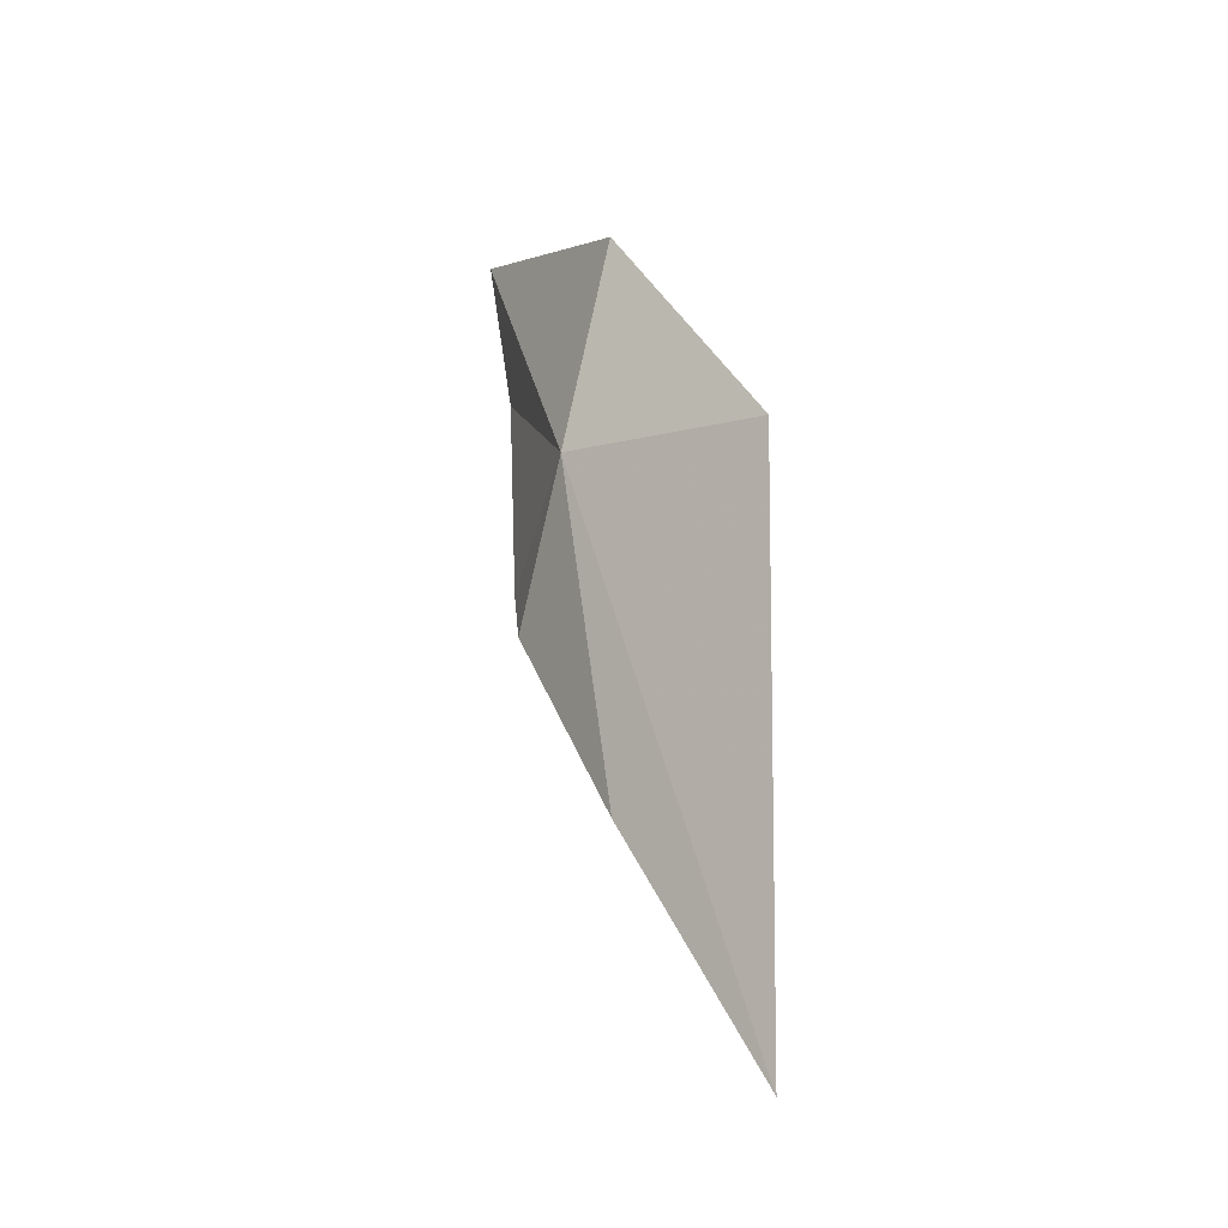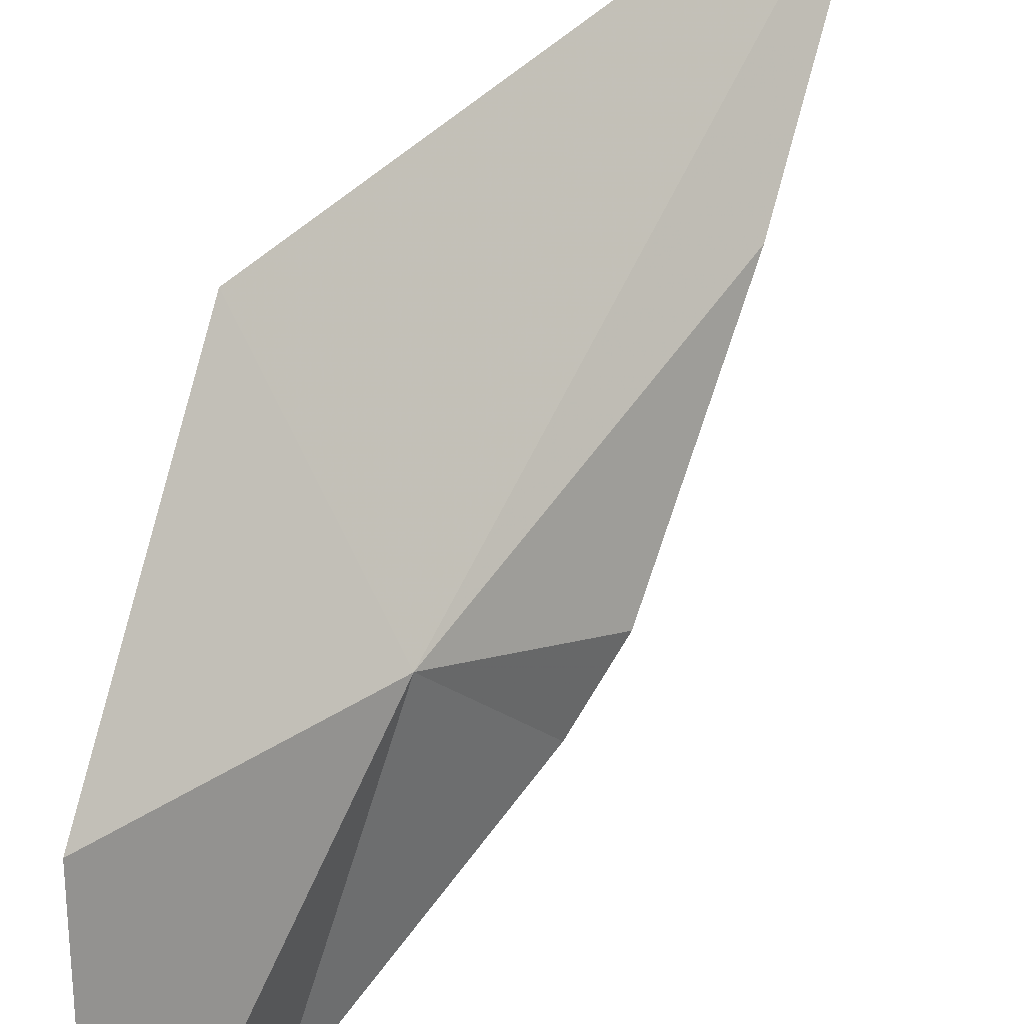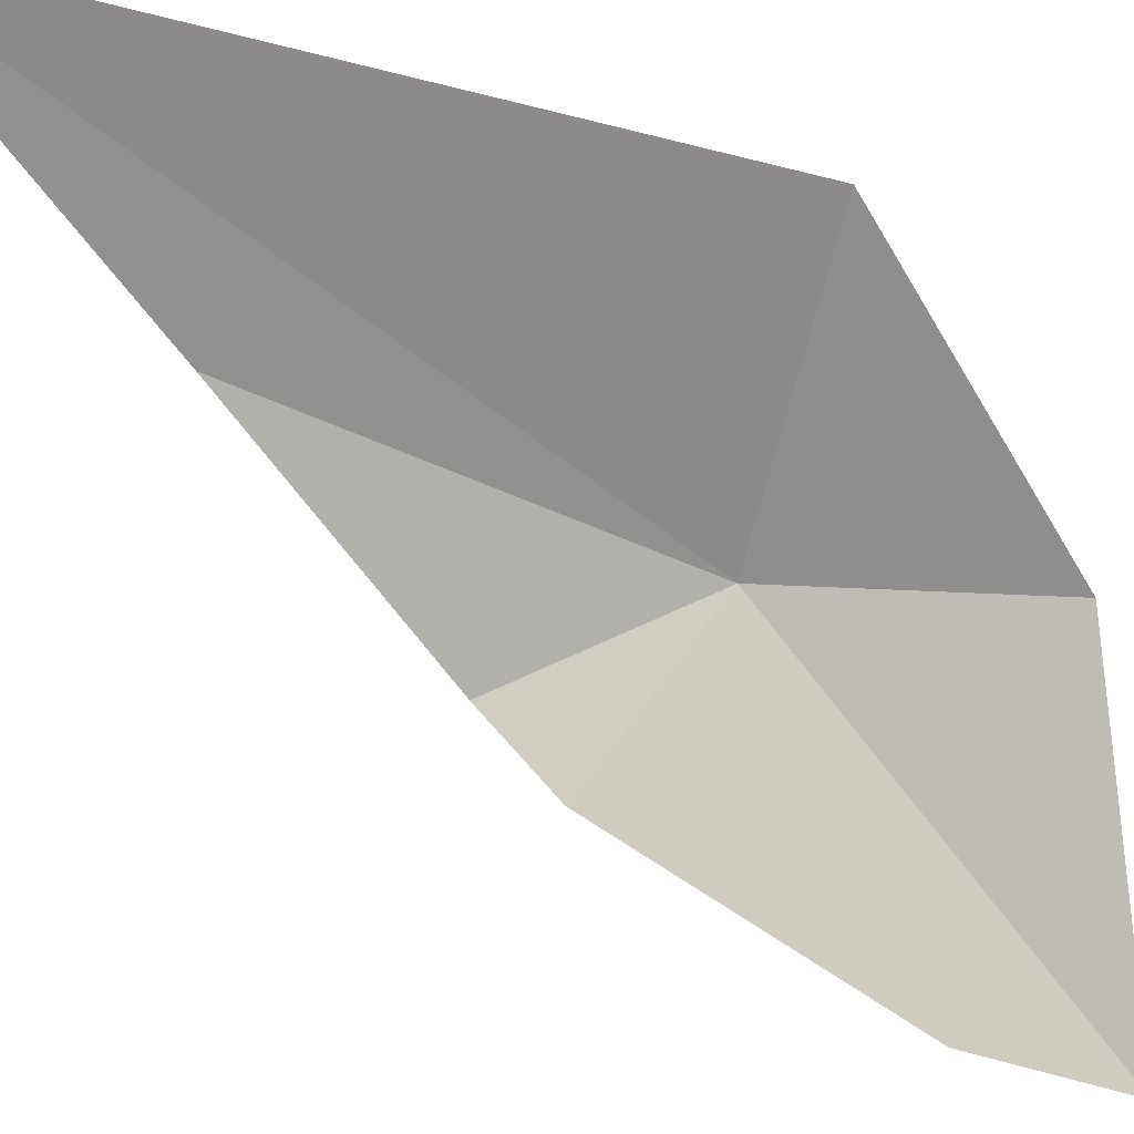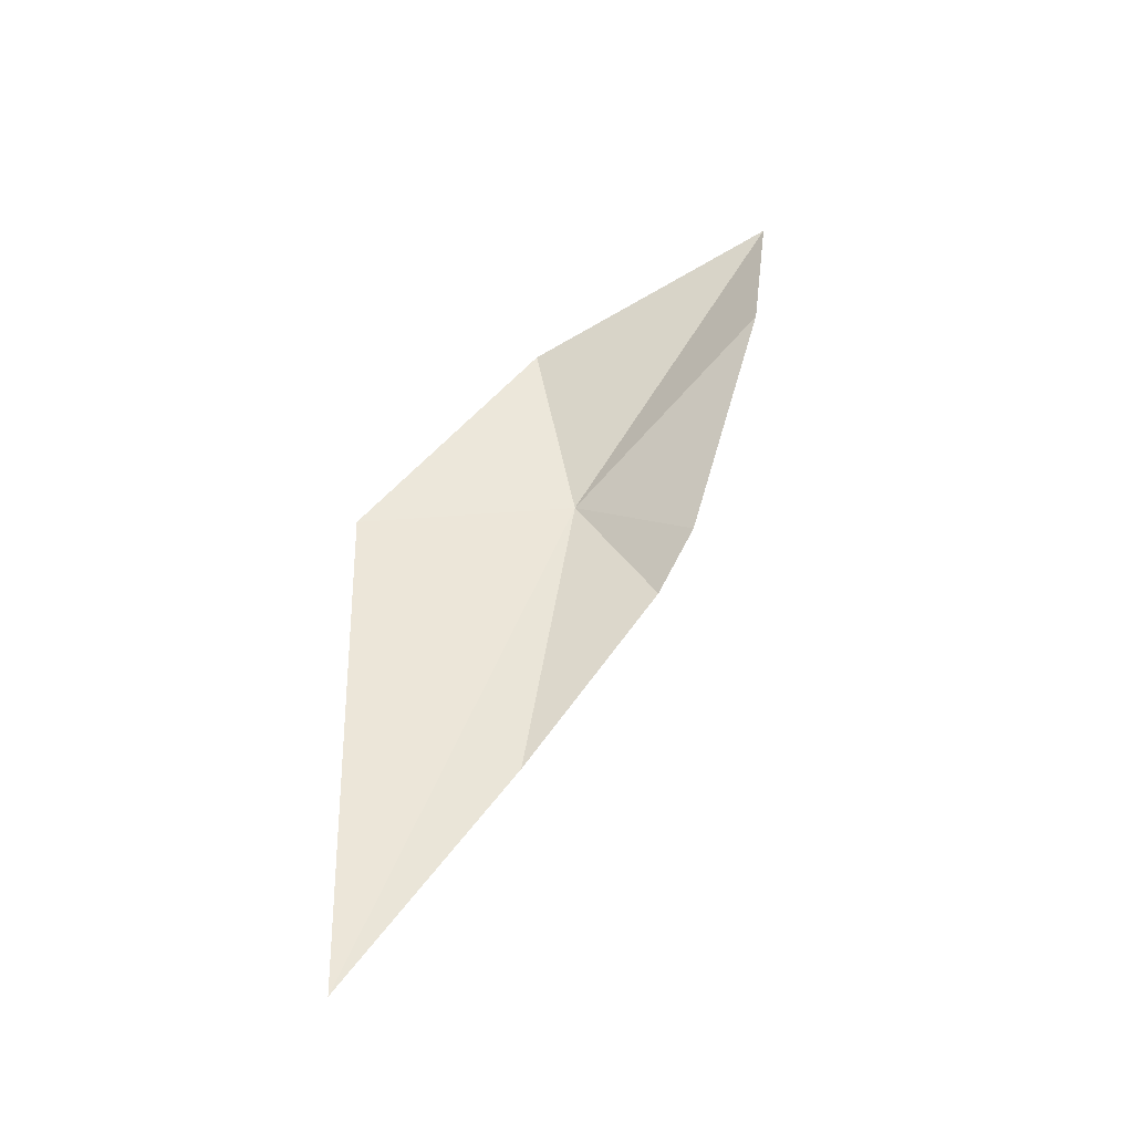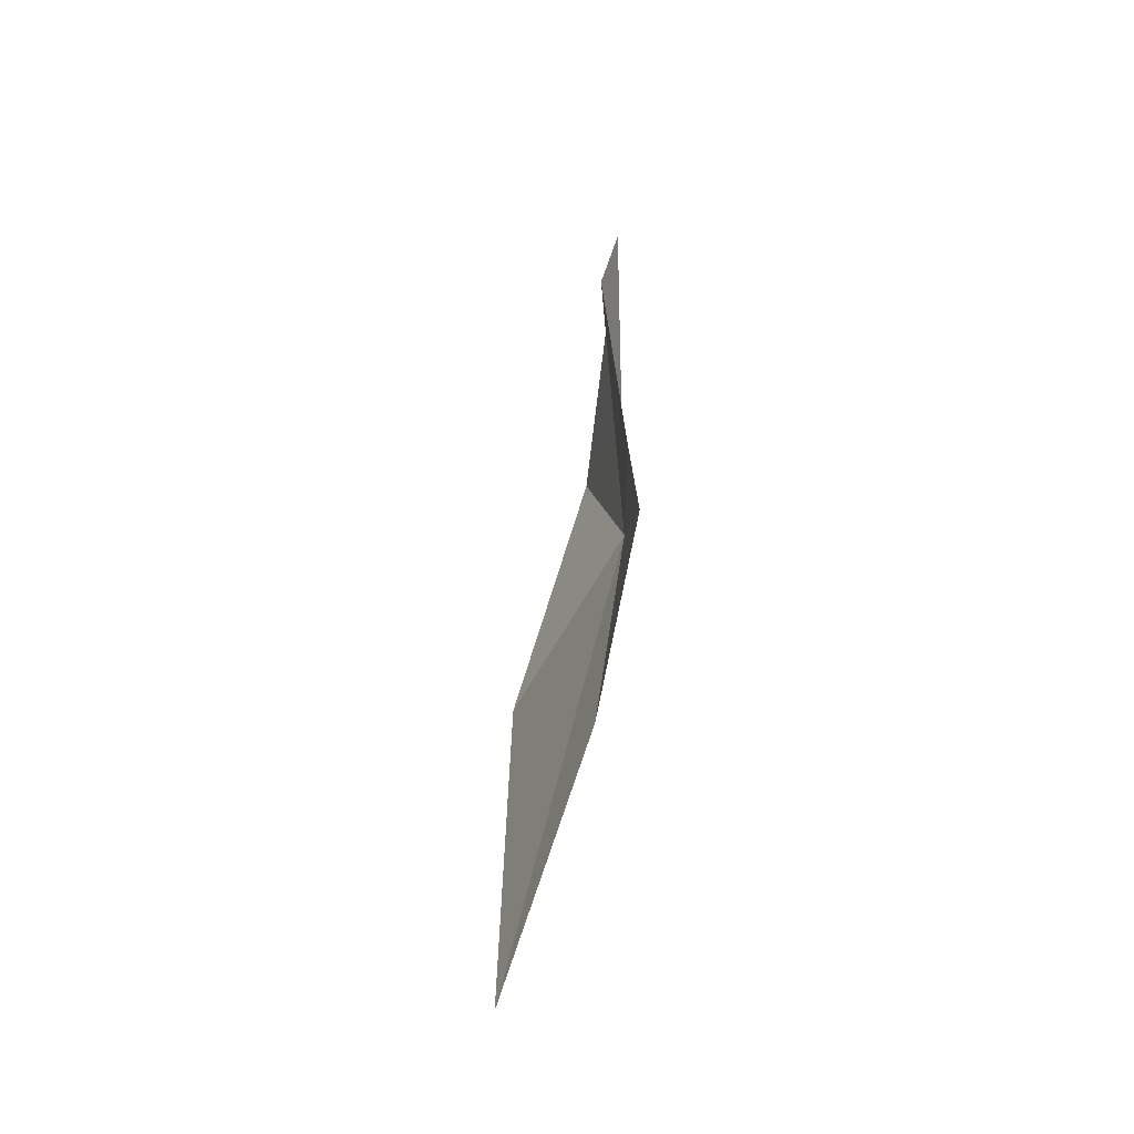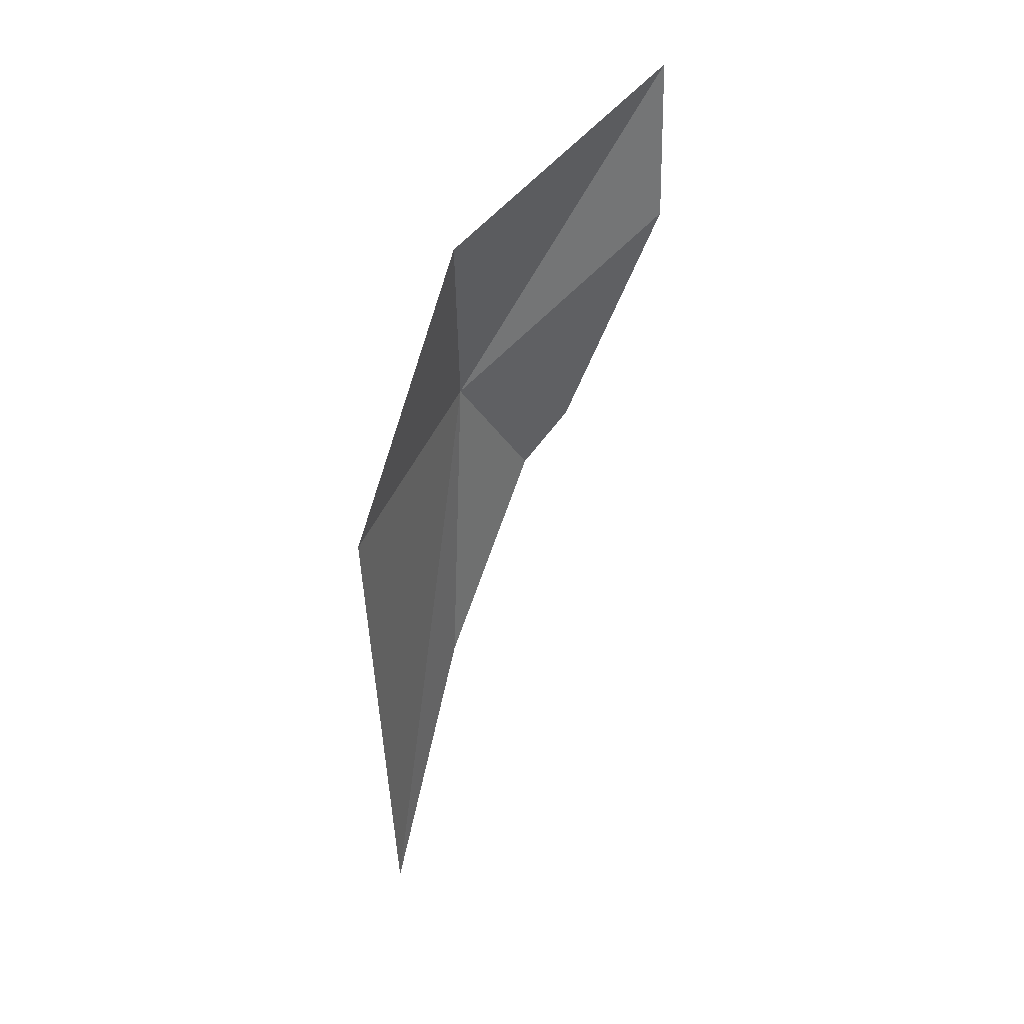
<metadata>
{"format":"obj","ext":"obj","renderer":"f3d","projection":"perspective","resolution":1024,"background":"white","views":[{"elev":-18.5,"azim":171.1,"up":"+Z"},{"elev":50.0,"azim":41.5,"up":"+Y"},{"elev":-21.0,"azim":-120.8,"up":"+Y"},{"elev":-41.6,"azim":-48.7,"up":"+Z"},{"elev":-66.5,"azim":11.3,"up":"+Z"},{"elev":43.7,"azim":-112.5,"up":"+Z"}]}
</metadata>
<code>
v 22.69 0.8223 46.3
v 23.8 -5.02 53.77
v 21.65 1.28 51.49
v 23.32 -2.45 44.03
v 23.35 -1.265 42.63
v 23.24 -4.88 49.9
v 21.66 1.584 37.88
v 18.92 4.911 45.68
v 18.99 4.456 32
f 1 3 2
f 1 4 5
f 1 6 4
f 1 2 6
f 1 5 7
f 1 8 3
f 1 9 8
f 1 7 9

</code>
